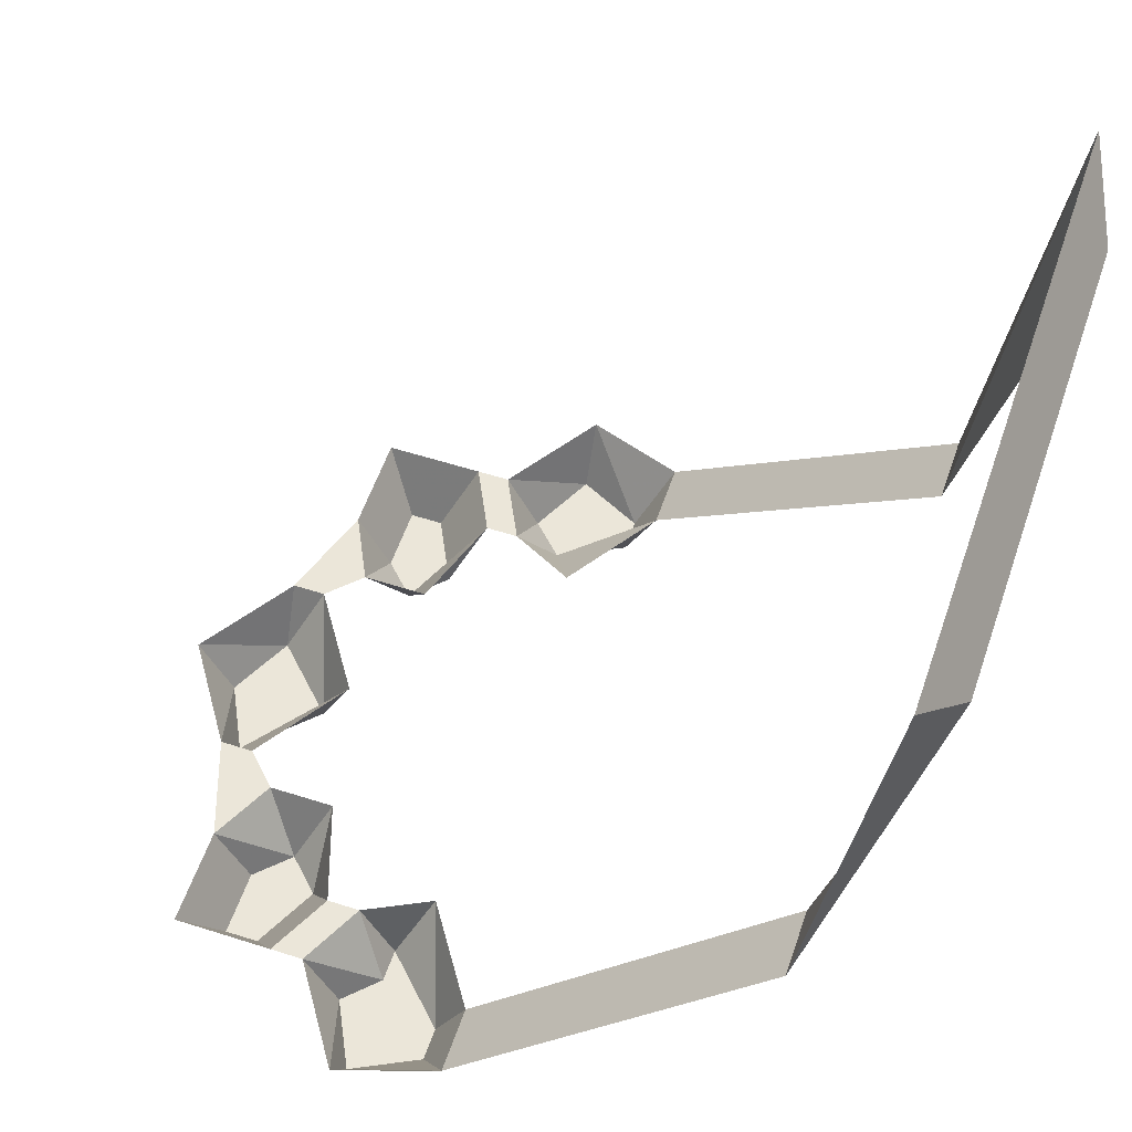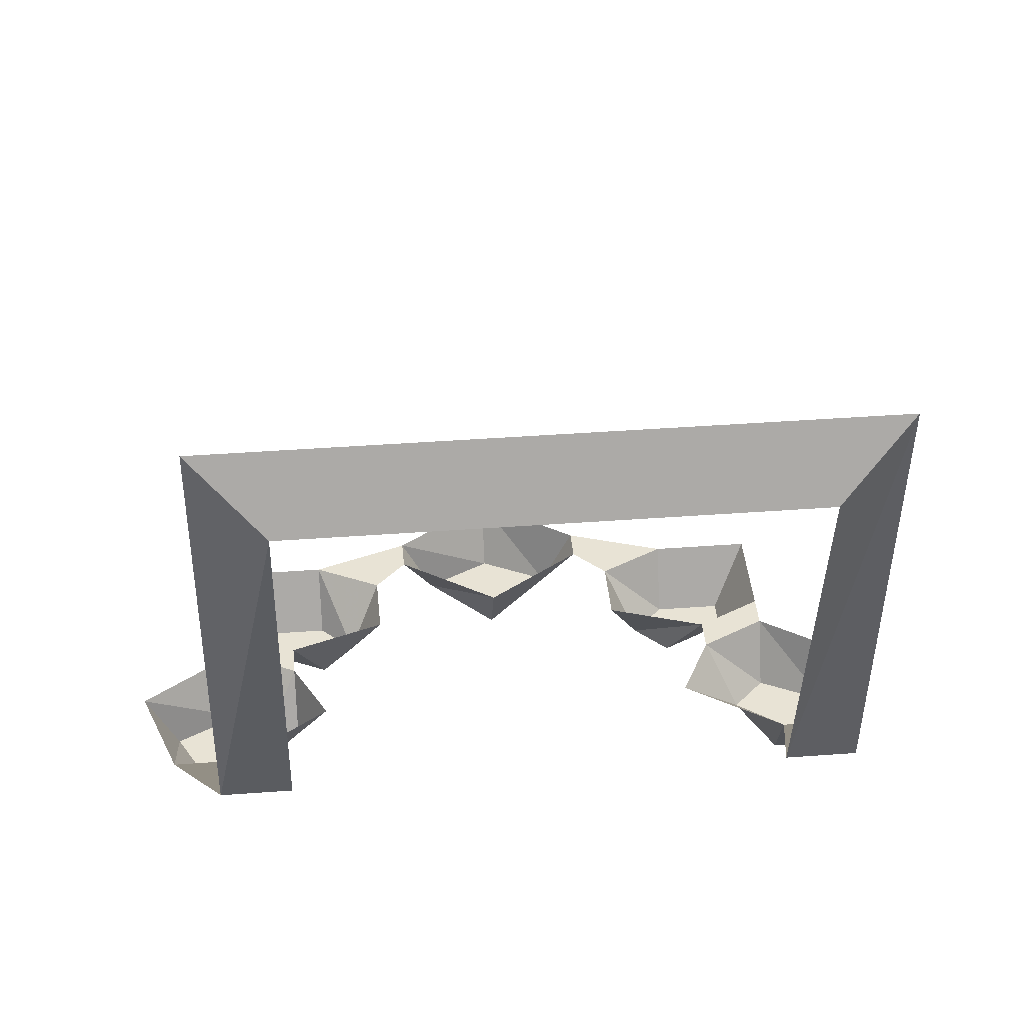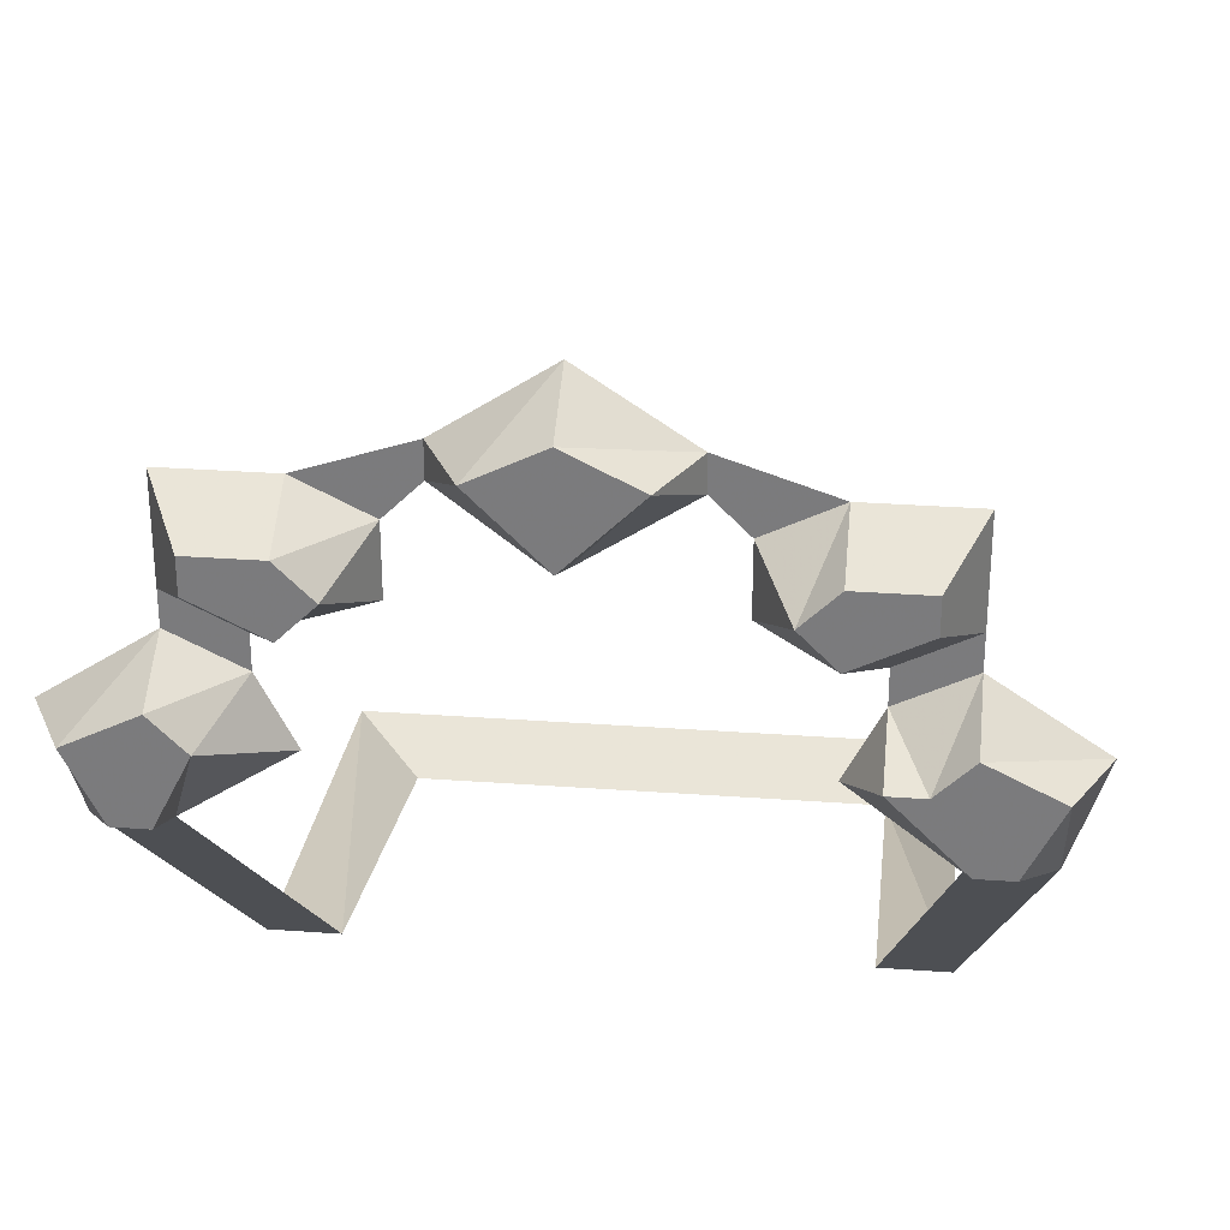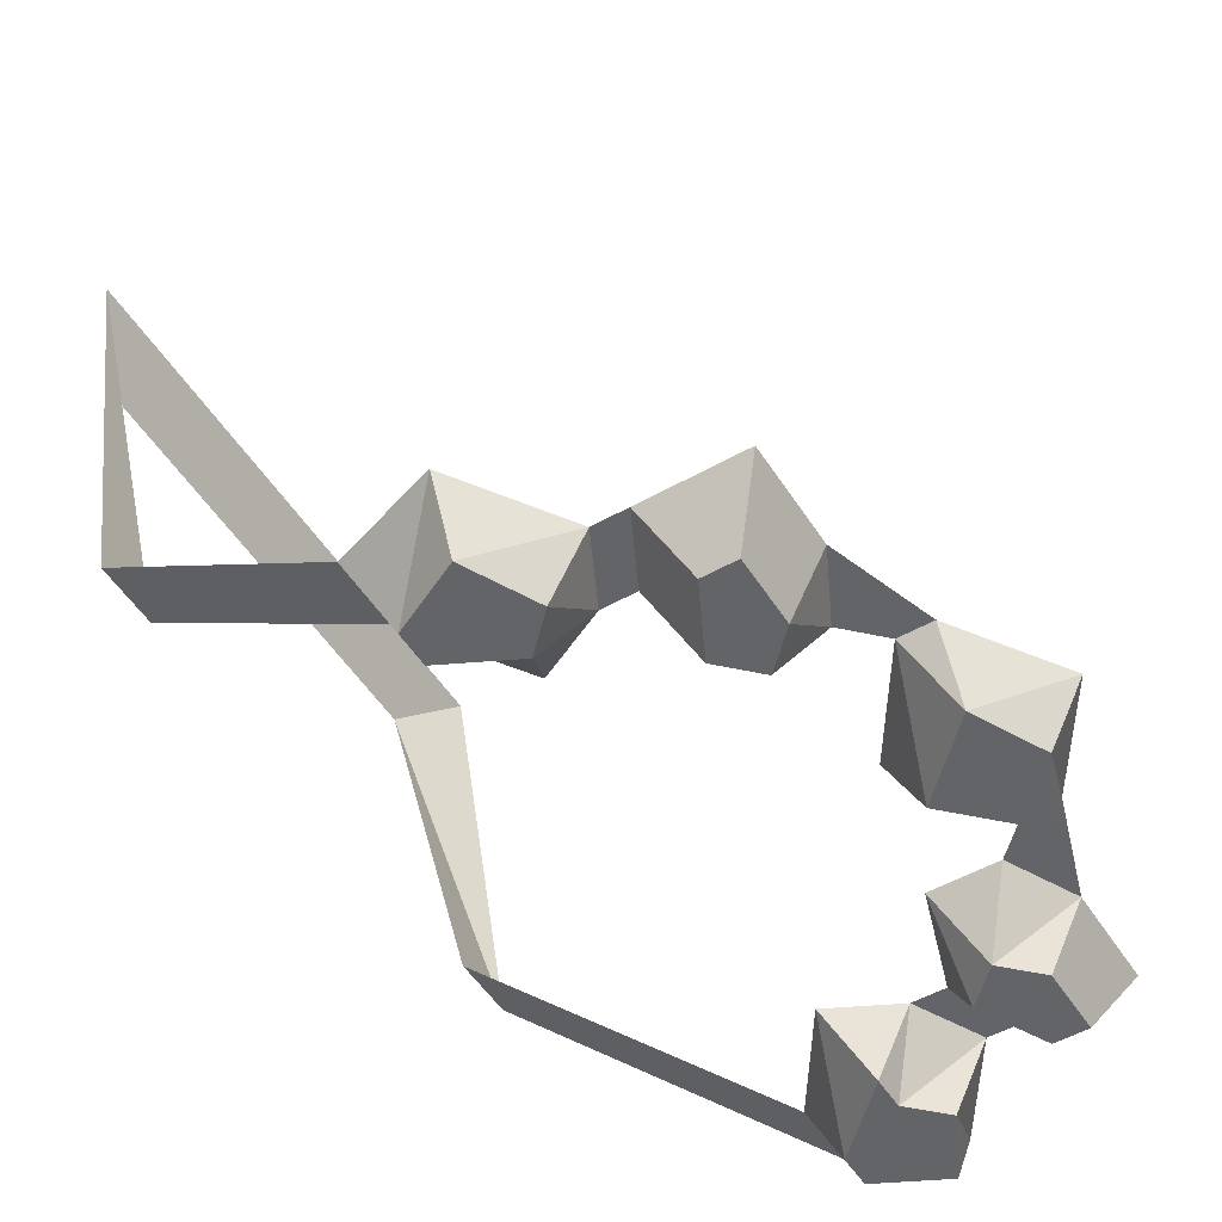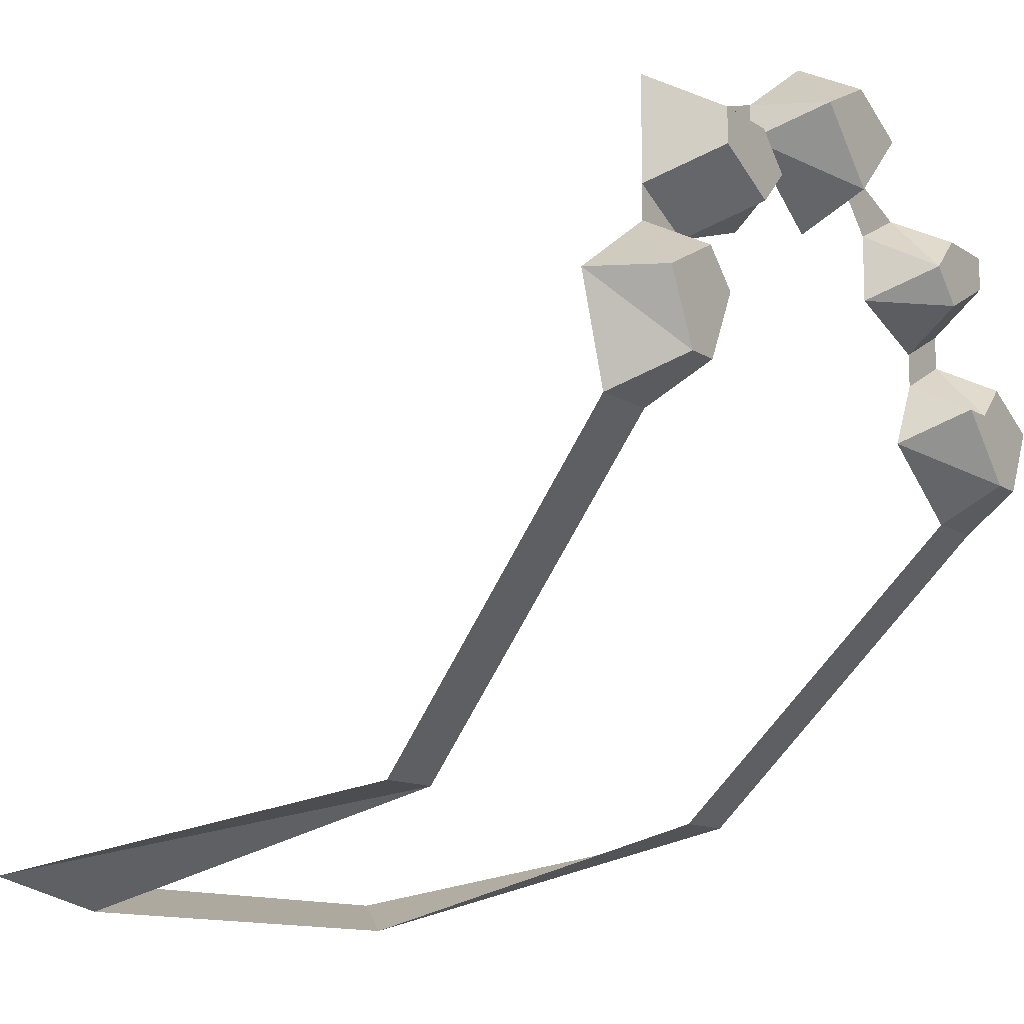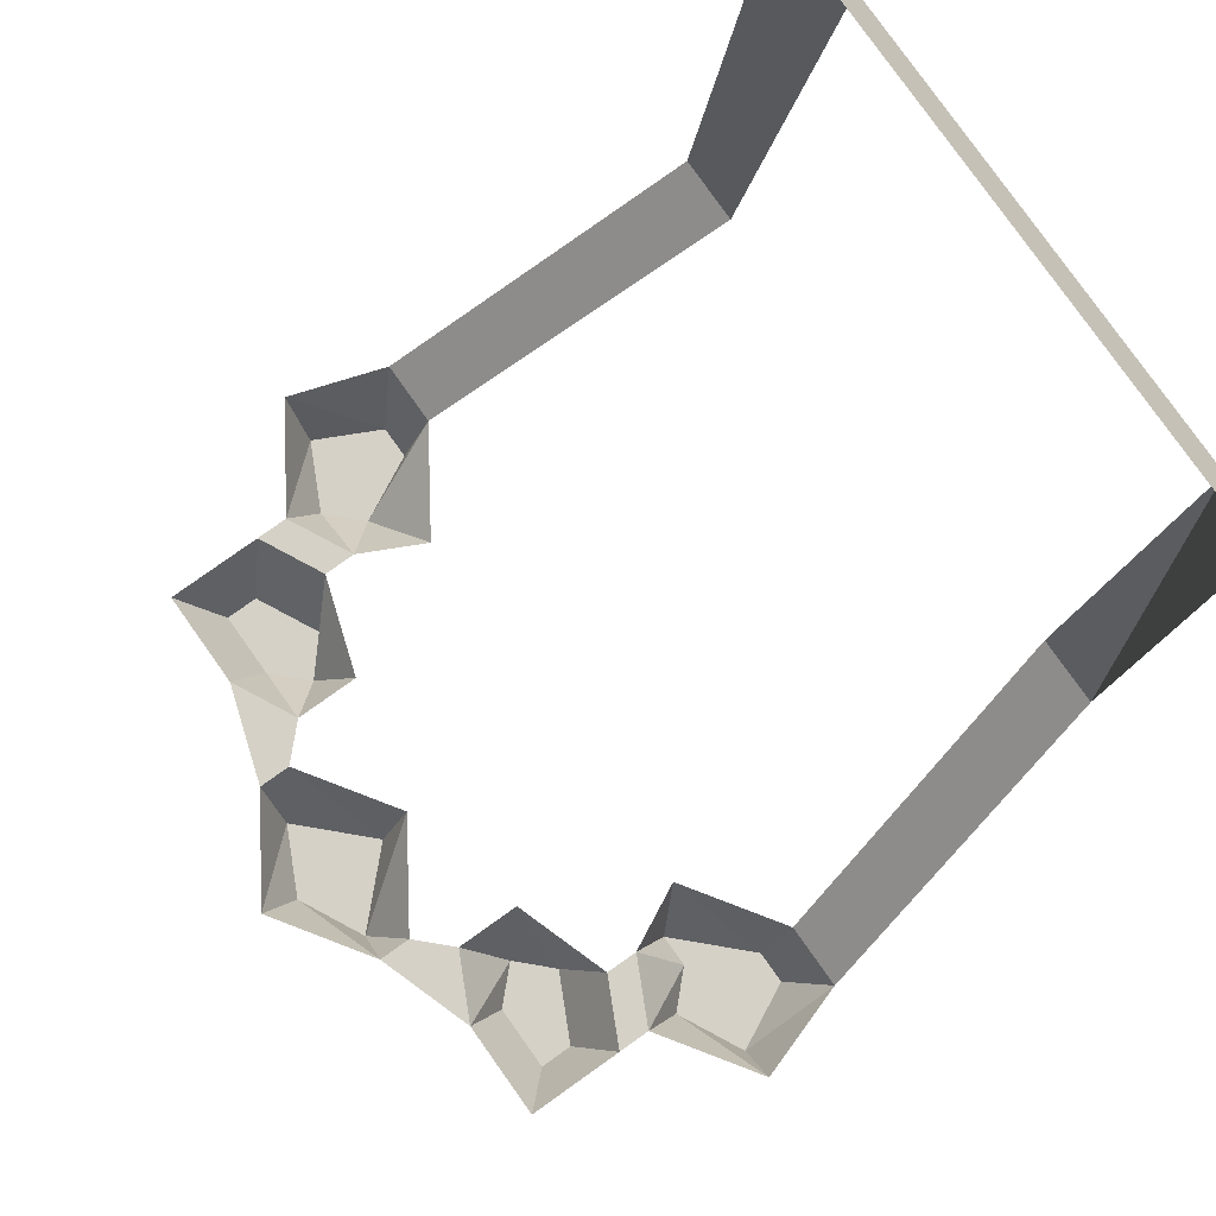
<metadata>
{"format":"obj","ext":"obj","renderer":"f3d","projection":"perspective","resolution":1024,"background":"white","views":[{"elev":55.9,"azim":-71.4,"up":"+Z"},{"elev":41.0,"azim":-5.2,"up":"+Z"},{"elev":30.6,"azim":-174.0,"up":"+Y"},{"elev":-51.2,"azim":121.6,"up":"+Z"},{"elev":-11.7,"azim":123.5,"up":"+Y"},{"elev":79.7,"azim":-125.4,"up":"+Z"}]}
</metadata>
<code>
v 0.02344 -1.109 -0.125
v 0.02344 -1.102 -0.125
v 0.04688 -1.109 -0.125
v 0.03125 -1.117 -0.125
v 0.04688 -1.117 -0.1406
v 0.03906 -1.125 -0.1406
v 0.03125 -1.133 -0.125
v 0.05469 -1.141 -0.125
v 0.04688 -1.133 -0.1406
v 0.07031 -1.133 -0.125
v 0.07031 -1.141 -0.125
v 0.05469 -1.148 -0.125
v 0.07031 -1.148 -0.1406
v 0.0625 -1.156 -0.1406
v 0.04688 -1.164 -0.125
v 0.07031 -1.18 -0.125
v 0.07031 -1.172 -0.1406
v 0.08594 -1.18 -0.125
v 0.07031 -1.25 -0.0625
v 0.05469 -1.25 -0.0625
v 0.07031 -1.266 0.04688
v 0.05469 -1.273 0.03125
v -0.07031 -1.266 0.04688
v -0.05469 -1.273 0.03125
v -0.07031 -1.25 -0.0625
v -0.05469 -1.25 -0.0625
v -0.08594 -1.18 -0.125
v -0.07031 -1.18 -0.125
v -0.07812 -1.172 -0.1406
v -0.07031 -1.172 -0.1406
v -0.04688 -1.164 -0.125
v -0.05469 -1.156 -0.1406
v -0.05469 -1.148 -0.125
v -0.0625 -1.156 -0.1406
v -0.07031 -1.141 -0.125
v -0.07031 -1.133 -0.125
v -0.05469 -1.141 -0.125
v -0.0625 -1.125 -0.1406
v -0.04688 -1.133 -0.1406
v -0.03125 -1.133 -0.125
v -0.03906 -1.125 -0.1406
v -0.03125 -1.117 -0.125
v -0.04688 -1.109 -0.125
v -0.02344 -1.102 -0.125
v -0.02344 -1.109 -0.125
v -0.01562 -1.102 -0.1406
v 0 -1.125 -0.125
v 0 -1.117 -0.1406
v 0.01562 -1.102 -0.1406
v 0 -1.086 -0.125
v 0 -1.094 -0.1406
v 0 -1.102 -0.1406
v 0.07812 -1.156 -0.1406
v 0.07812 -1.172 -0.1406
v 0.09375 -1.156 -0.125
v 0.08594 -1.156 -0.1406
v 0.0625 -1.125 -0.1406
v 0.04688 -1.125 -0.1406
v 0.0625 -1.117 -0.1406
v 0.07031 -1.109 -0.125
v -0.07812 -1.156 -0.1406
v -0.07031 -1.148 -0.1406
v -0.09375 -1.156 -0.125
v -0.08594 -1.156 -0.1406
v -0.0625 -1.117 -0.1406
v -0.04688 -1.125 -0.1406
v -0.07031 -1.109 -0.125
v -0.04688 -1.117 -0.1406
f 1 2 3
f 1 3 4
f 8 10 11
f 8 11 12
f 16 18 19
f 16 19 20
f 20 19 21
f 20 21 22
f 22 21 23
f 22 23 24
f 24 23 25
f 24 25 26
f 26 25 27
f 26 27 28
f 33 35 36
f 33 36 37
f 42 43 44
f 42 44 45
f 4 3 5
f 4 5 6
f 12 11 13
f 12 13 14
f 31 32 33
f 33 32 34
f 33 34 35
f 40 41 42
f 42 41 43
f 1 49 2
f 2 49 50
f 50 49 51
f 50 51 44
f 44 51 46
f 18 54 55
f 55 54 56
f 55 56 11
f 11 56 13
f 57 59 60
f 57 60 10
f 34 62 35
f 35 62 63
f 63 62 64
f 65 67 68
f 59 5 3
f 59 3 60
f 68 67 43
f 68 43 41
f 4 6 7
f 8 9 10
f 12 14 15
f 16 17 18
f 28 27 29
f 28 29 30
f 28 30 31
f 31 30 32
f 37 39 40
f 40 39 41
f 45 44 46
f 47 48 1
f 1 48 49
f 46 51 52
f 46 52 48
f 48 52 49
f 49 52 51
f 14 13 53
f 14 53 54
f 14 54 17
f 17 54 18
f 13 56 53
f 53 56 54
f 57 9 58
f 57 58 59
f 57 10 9
f 6 5 59
f 6 59 58
f 6 58 9
f 34 61 62
f 29 64 61
f 29 61 30
f 30 61 34
f 30 34 32
f 61 64 62
f 65 66 39
f 65 39 38
f 65 38 36
f 65 36 67
f 65 68 66
f 66 68 41
f 66 41 39
f 7 6 8
f 8 6 9
f 15 14 16
f 16 14 17
f 37 36 38
f 37 38 39
f 45 46 47
f 47 46 48
f 63 64 27
f 27 64 29

</code>
